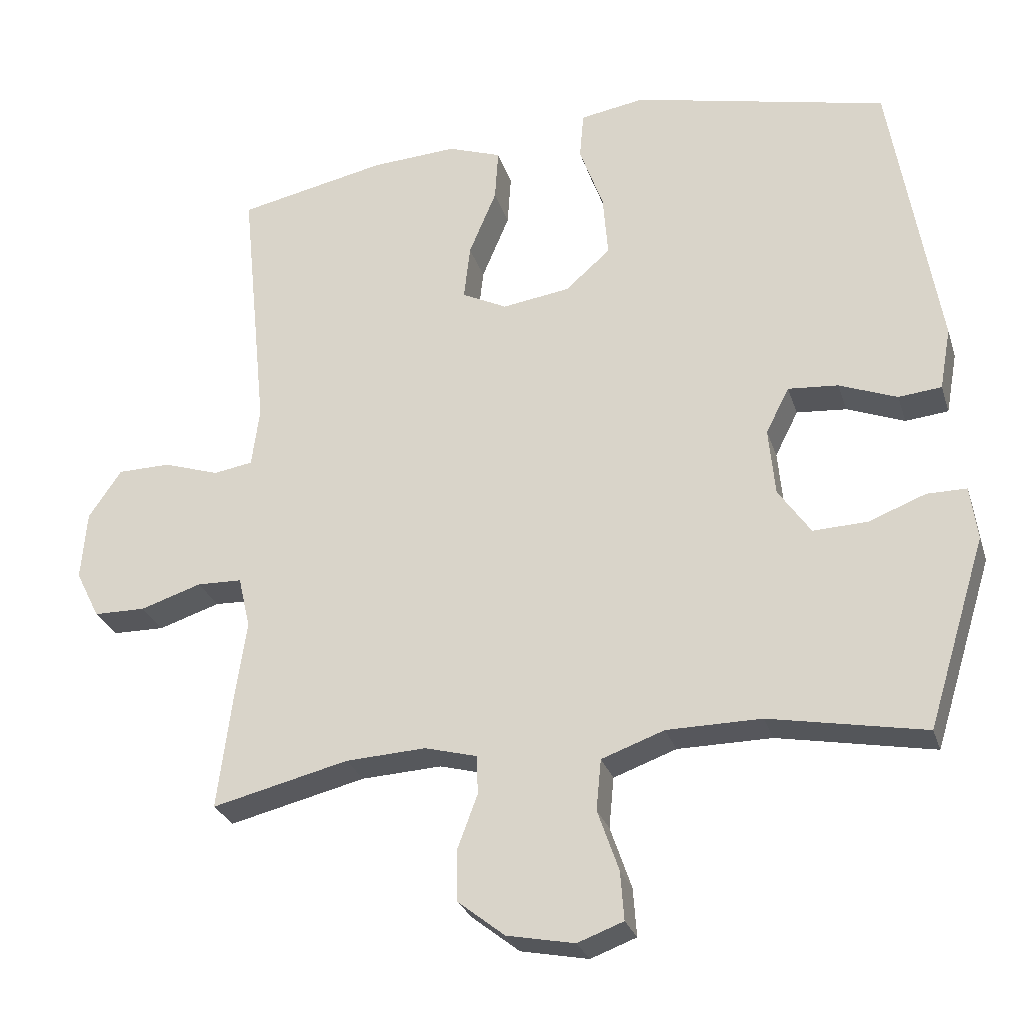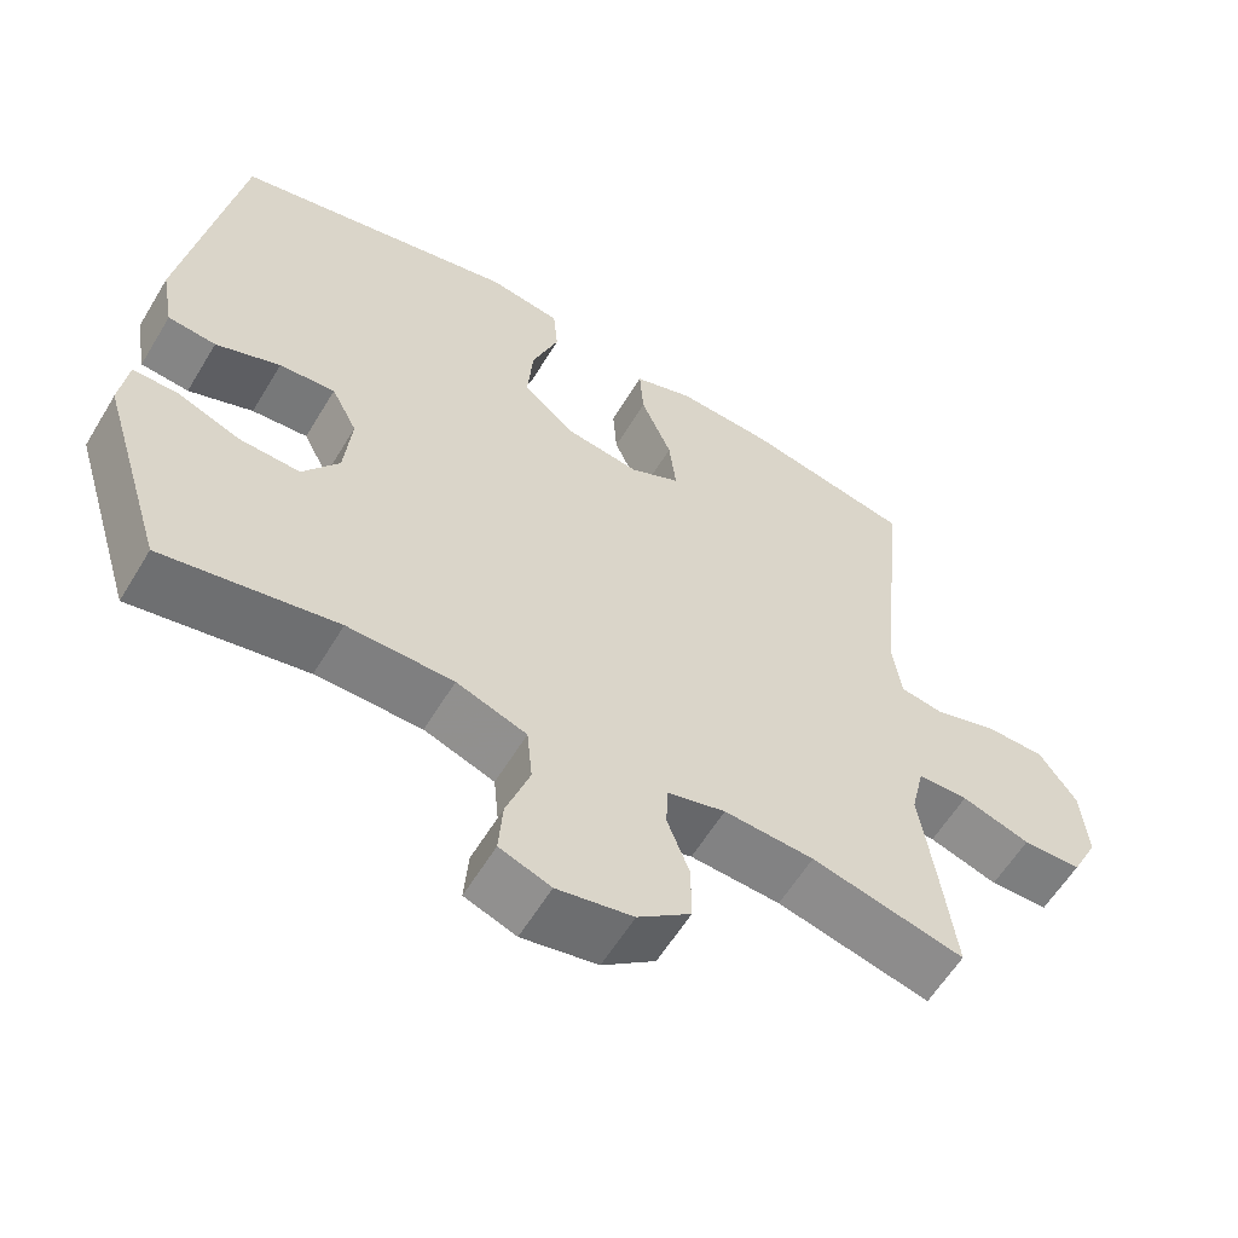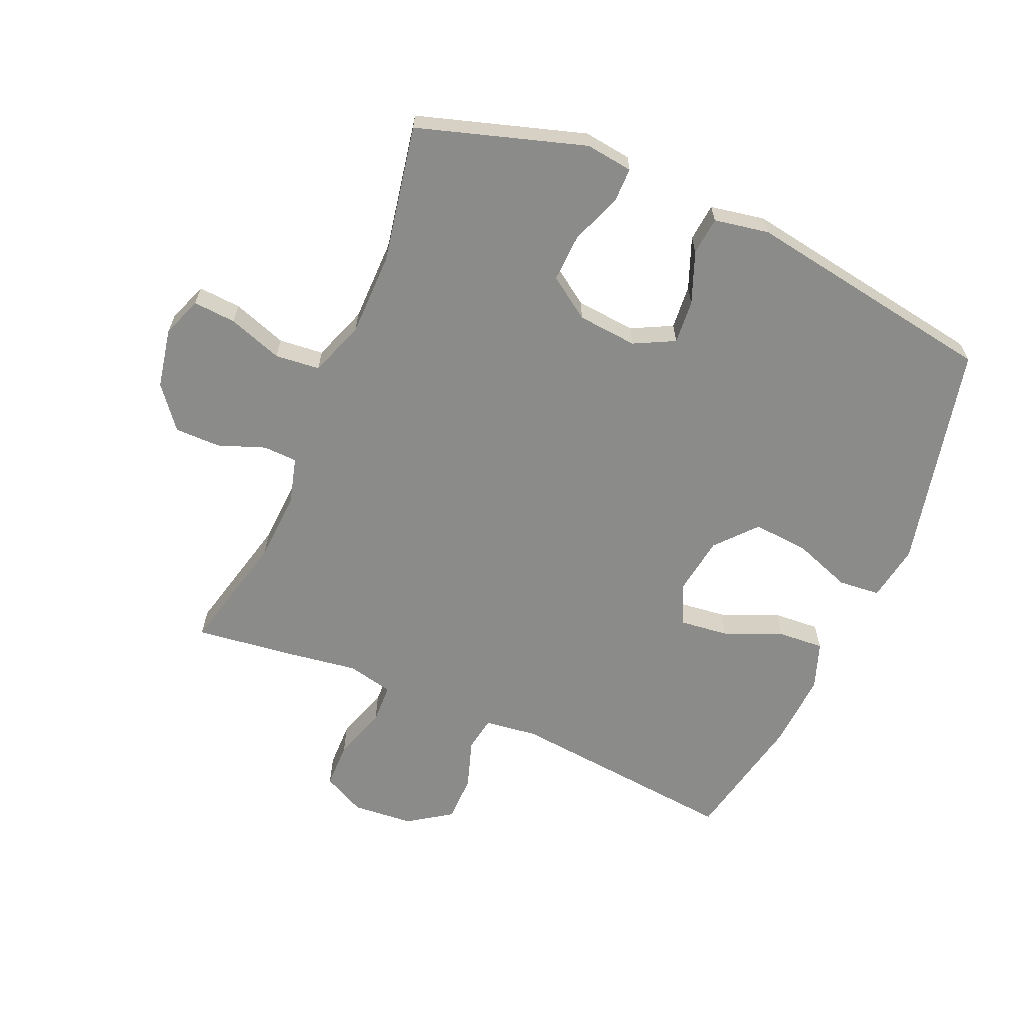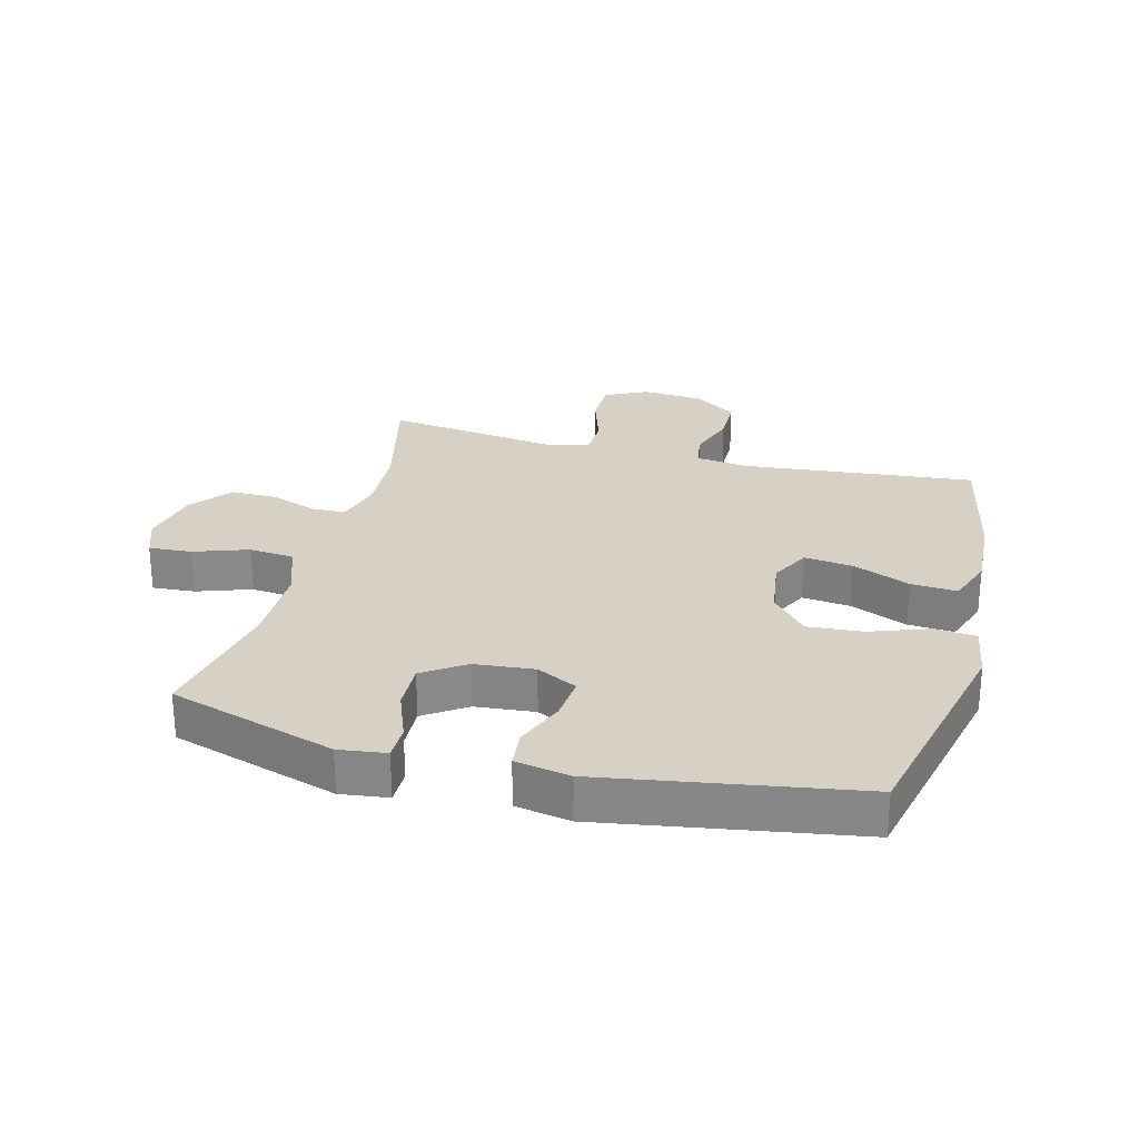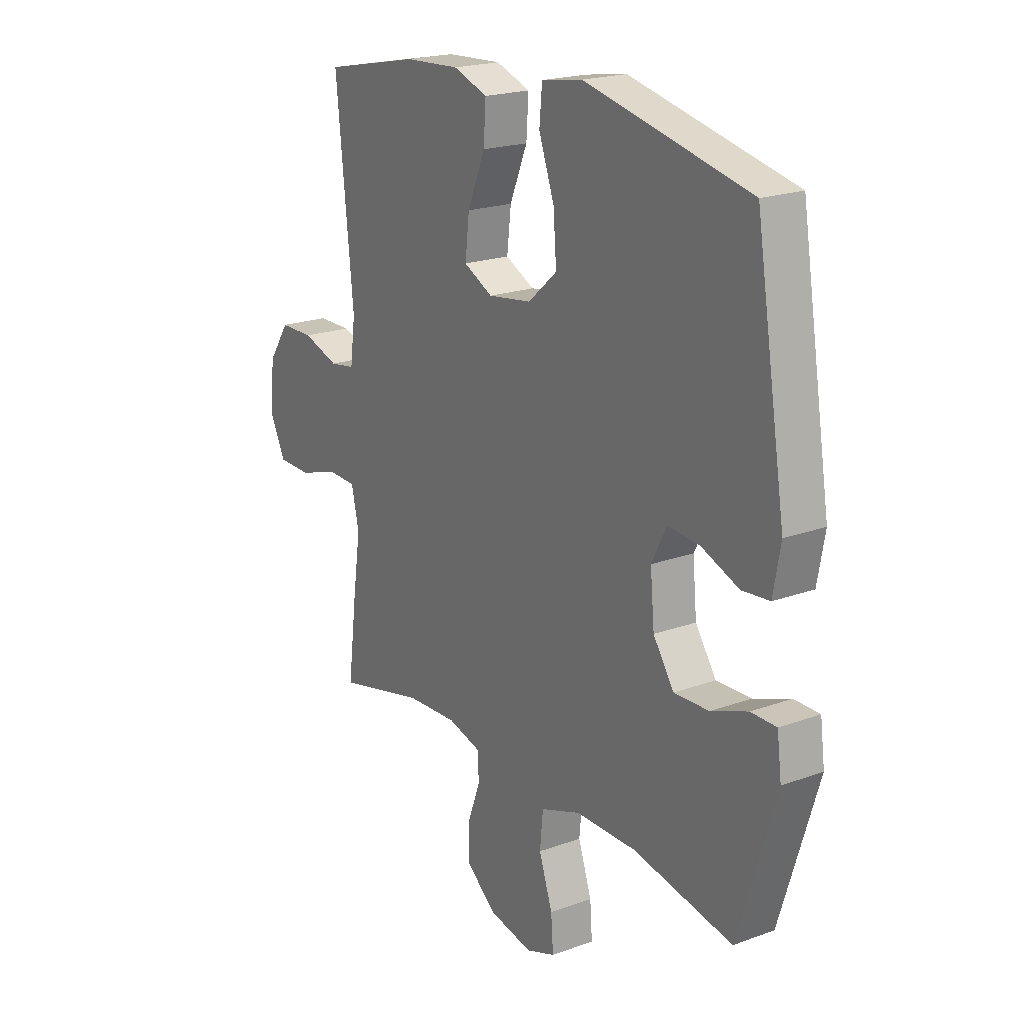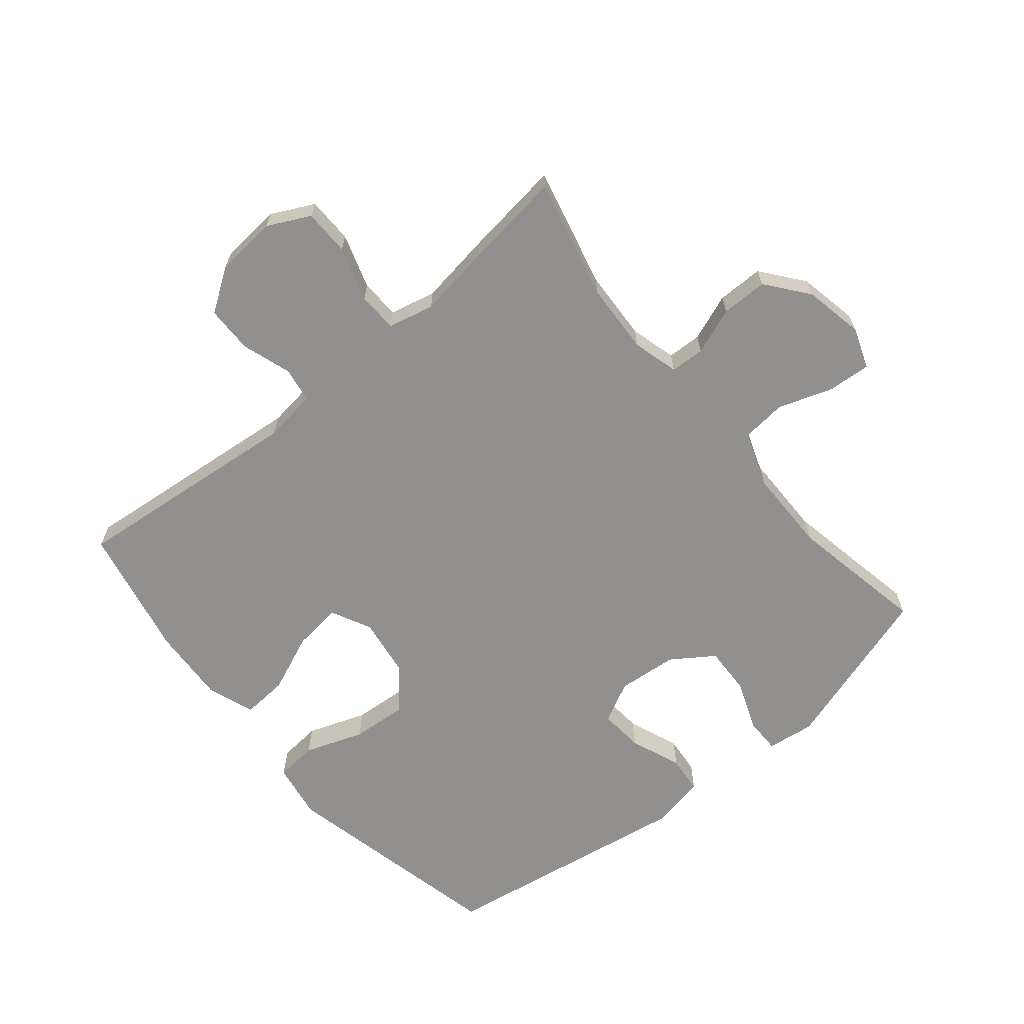
<metadata>
{"format":"obj","ext":"obj","renderer":"f3d","projection":"perspective","resolution":1024,"background":"white","views":[{"elev":-27.5,"azim":-163.9,"up":"+Z"},{"elev":-59.6,"azim":-31.0,"up":"+Z"},{"elev":-63.7,"azim":-113.3,"up":"+Y"},{"elev":26.8,"azim":-75.3,"up":"+Y"},{"elev":20.5,"azim":-123.5,"up":"+Z"},{"elev":-65.7,"azim":129.7,"up":"+Y"}]}
</metadata>
<code>
v -0.5 0.07 -0.5
v -0.583 0.07 -0.232
v -0.573 0.07 -0.156
v -0.517 0.07 -0.156
v -0.436 0.07 -0.187
v -0.359 0.07 -0.19
v -0.313 0.07 -0.123
v -0.304 0.07 -0.027
v -0.337 0.07 0.038
v -0.408 0.07 0.032
v -0.49 0.07 0
v -0.551 0.07 0.006
v -0.567 0.07 0.094
v -0.5 0.07 0.5
v -0.137 0.07 0.582
v -0.046 0.07 0.567
v -0.04 0.07 0.5
v -0.074 0.07 0.406
v -0.081 0.07 0.317
v -0.017 0.07 0.261
v 0.079 0.07 0.247
v 0.143 0.07 0.279
v 0.134 0.07 0.357
v 0.095 0.07 0.45
v 0.09 0.07 0.524
v 0.166 0.07 0.551
v 0.288 0.07 0.544
v 0.5 0.07 0.5
v 0.462 0.07 0.127
v 0.473 0.07 0.042
v 0.529 0.07 0.033
v 0.609 0.07 0.059
v 0.684 0.07 0.058
v 0.731 0.07 -0.011
v 0.739 0.07 -0.109
v 0.705 0.07 -0.177
v 0.631 0.07 -0.178
v 0.544 0.07 -0.15
v 0.48 0.07 -0.152
v 0.463 0.07 -0.226
v 0.48 0.07 -0.342
v 0.5 0.07 -0.5
v 0.306 0.07 -0.453
v 0.192 0.07 -0.447
v 0.118 0.07 -0.467
v 0.116 0.07 -0.522
v 0.144 0.07 -0.597
v 0.144 0.07 -0.671
v 0.077 0.07 -0.724
v -0.019 0.07 -0.743
v -0.084 0.07 -0.719
v -0.079 0.07 -0.65
v -0.049 0.07 -0.563
v -0.056 0.07 -0.491
v -0.145 0.07 -0.459
v -0.279 0.07 -0.458
v -0.5 0 -0.5
v -0.583 0 -0.232
v -0.573 0 -0.156
v -0.517 0 -0.156
v -0.436 0 -0.187
v -0.359 0 -0.19
v -0.313 0 -0.123
v -0.304 0 -0.027
v -0.337 0 0.038
v -0.408 0 0.032
v -0.49 0 0
v -0.551 0 0.006
v -0.567 0 0.094
v -0.5 0 0.5
v -0.137 0 0.582
v -0.046 0 0.567
v -0.04 0 0.5
v -0.074 0 0.406
v -0.081 0 0.317
v -0.017 0 0.261
v 0.079 0 0.247
v 0.143 0 0.279
v 0.134 0 0.357
v 0.095 0 0.45
v 0.09 0 0.524
v 0.166 0 0.551
v 0.288 0 0.544
v 0.5 0 0.5
v 0.462 0 0.127
v 0.473 0 0.042
v 0.529 0 0.033
v 0.609 0 0.059
v 0.684 0 0.058
v 0.731 0 -0.011
v 0.739 0 -0.109
v 0.705 0 -0.177
v 0.631 0 -0.178
v 0.544 0 -0.15
v 0.48 0 -0.152
v 0.463 0 -0.226
v 0.48 0 -0.342
v 0.5 0 -0.5
v 0.306 0 -0.453
v 0.192 0 -0.447
v 0.118 0 -0.467
v 0.116 0 -0.522
v 0.144 0 -0.597
v 0.144 0 -0.671
v 0.077 0 -0.724
v -0.019 0 -0.743
v -0.084 0 -0.719
v -0.079 0 -0.65
v -0.049 0 -0.563
v -0.056 0 -0.491
v -0.145 0 -0.459
v -0.279 0 -0.458
f 51 52 53
f 50 51 53
f 49 50 53
f 48 49 53
f 47 48 53
f 46 47 53
f 45 46 53 54
f 44 45 54 55
f 40 41 42 43
f 39 40 43 44
f 36 37 38
f 35 36 38
f 34 35 38
f 33 34 38
f 32 33 38
f 31 32 38
f 30 31 38 39
f 44 55 56
f 39 44 56
f 30 39 56
f 29 30 56
f 27 28 29
f 26 27 29
f 25 26 29
f 24 25 29
f 23 24 29
f 16 17 18
f 15 16 18
f 14 15 18
f 13 14 18
f 12 13 18
f 11 12 18
f 10 11 18
f 9 10 18 19
f 8 9 19 20
f 3 4 5
f 2 3 5
f 1 2 5
f 56 1 5
f 56 5 6
f 29 56 6 7
f 22 23 29
f 29 7 8
f 22 29 8
f 21 22 8
f 8 20 21
f 109 108 107
f 109 107 106
f 109 106 105
f 109 105 104
f 109 104 103
f 109 103 102
f 110 109 102 101
f 111 110 101 100
f 99 98 97 96
f 100 99 96 95
f 94 93 92
f 94 92 91
f 94 91 90
f 94 90 89
f 94 89 88
f 94 88 87
f 95 94 87 86
f 112 111 100
f 112 100 95
f 112 95 86
f 112 86 85
f 85 84 83
f 85 83 82
f 85 82 81
f 85 81 80
f 85 80 79
f 74 73 72
f 74 72 71
f 74 71 70
f 74 70 69
f 74 69 68
f 74 68 67
f 74 67 66
f 75 74 66 65
f 76 75 65 64
f 61 60 59
f 61 59 58
f 61 58 57
f 61 57 112
f 62 61 112
f 63 62 112 85
f 85 79 78
f 64 63 85
f 64 85 78
f 64 78 77
f 77 76 64
f 1 57 58 2
f 2 58 59 3
f 3 59 60 4
f 4 60 61 5
f 5 61 62 6
f 6 62 63 7
f 7 63 64 8
f 8 64 65 9
f 9 65 66 10
f 10 66 67 11
f 11 67 68 12
f 12 68 69 13
f 13 69 70 14
f 14 70 71 15
f 15 71 72 16
f 16 72 73 17
f 17 73 74 18
f 18 74 75 19
f 19 75 76 20
f 20 76 77 21
f 21 77 78 22
f 22 78 79 23
f 23 79 80 24
f 24 80 81 25
f 25 81 82 26
f 26 82 83 27
f 27 83 84 28
f 28 84 85 29
f 29 85 86 30
f 30 86 87 31
f 31 87 88 32
f 32 88 89 33
f 33 89 90 34
f 34 90 91 35
f 35 91 92 36
f 36 92 93 37
f 37 93 94 38
f 38 94 95 39
f 39 95 96 40
f 40 96 97 41
f 41 97 98 42
f 42 98 99 43
f 43 99 100 44
f 44 100 101 45
f 45 101 102 46
f 46 102 103 47
f 47 103 104 48
f 48 104 105 49
f 49 105 106 50
f 50 106 107 51
f 51 107 108 52
f 52 108 109 53
f 53 109 110 54
f 54 110 111 55
f 55 111 112 56
f 56 112 57 1

</code>
